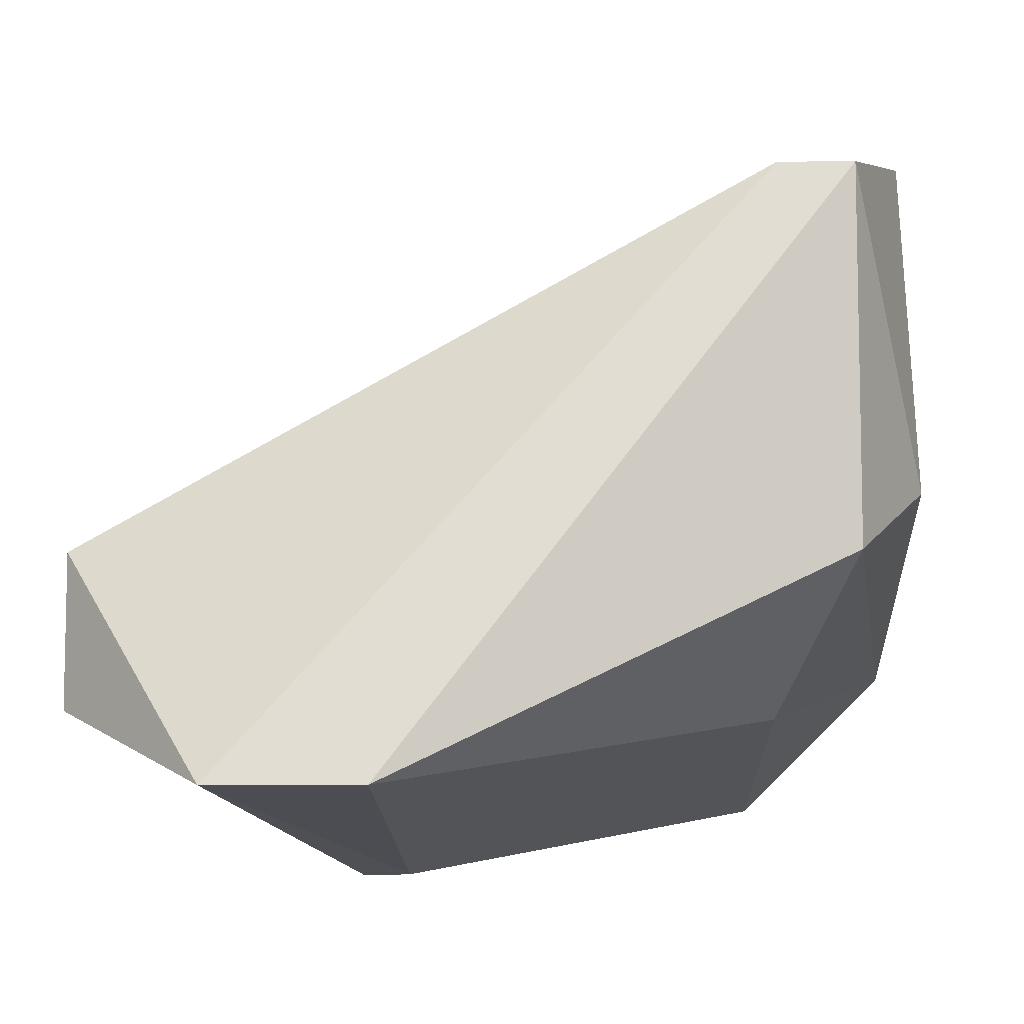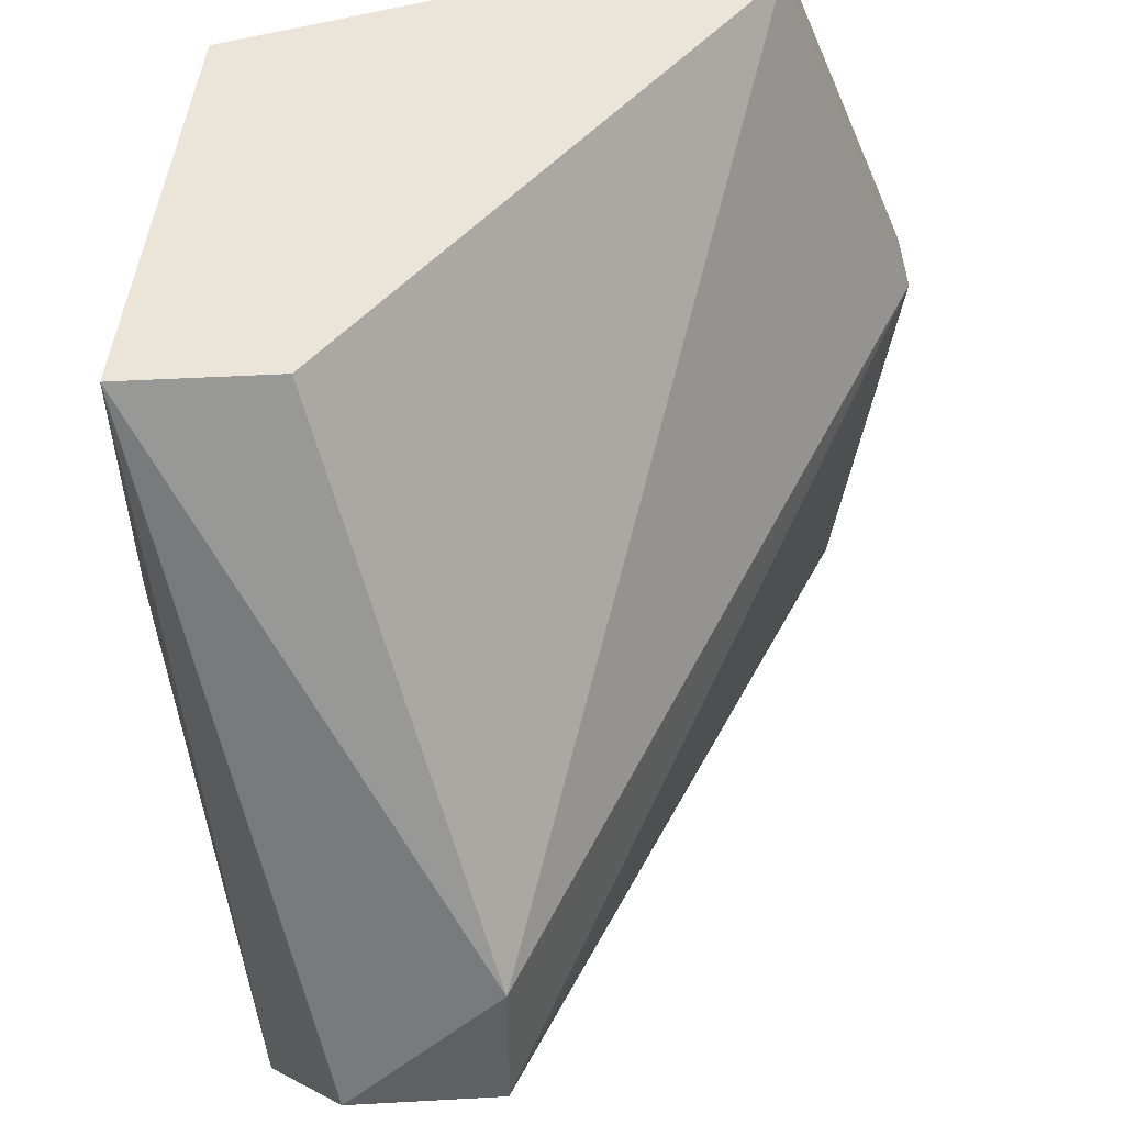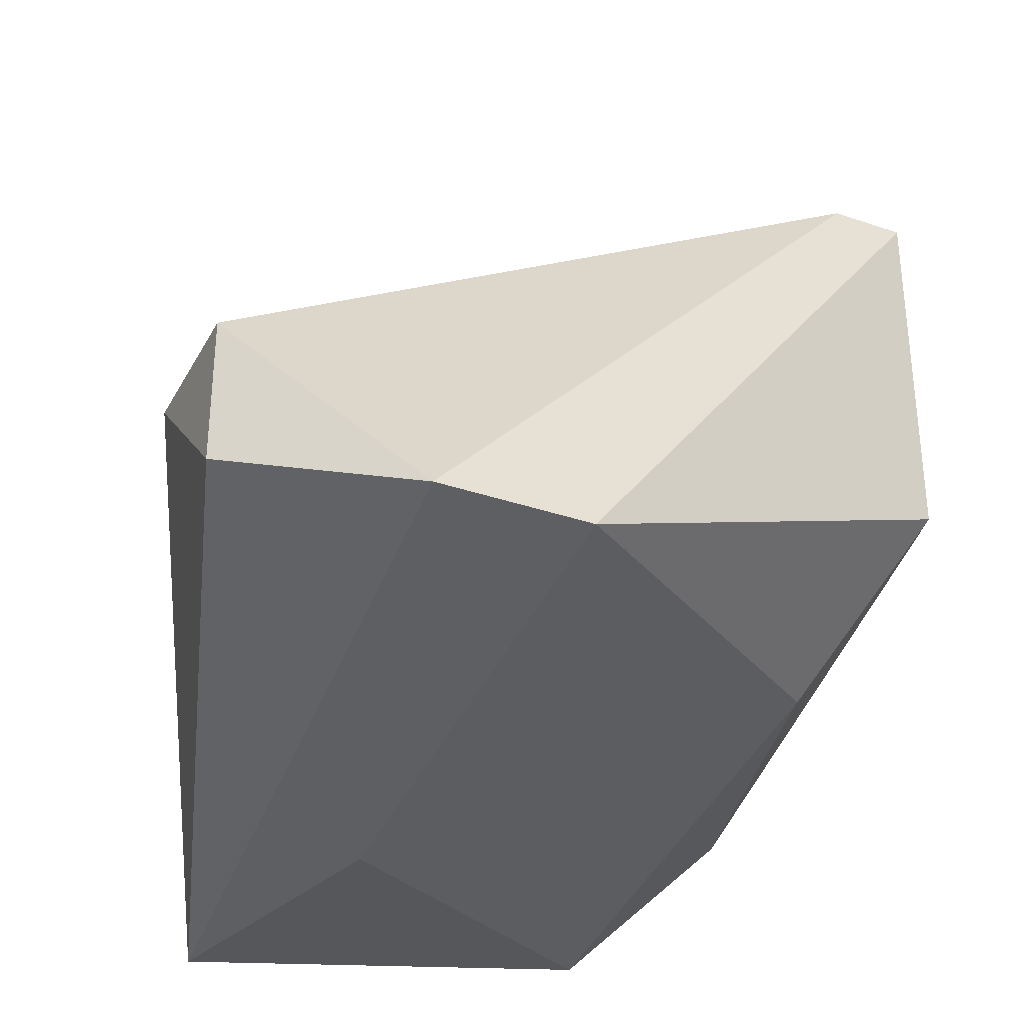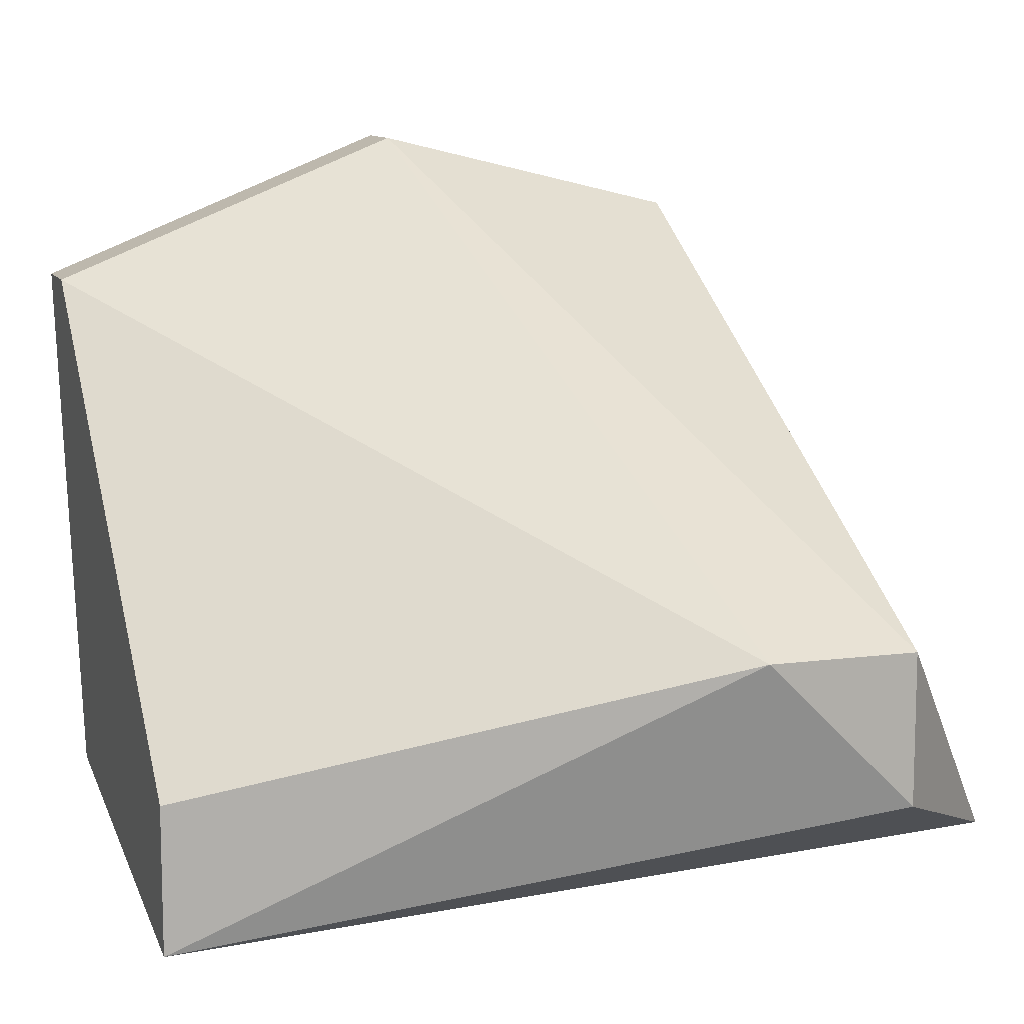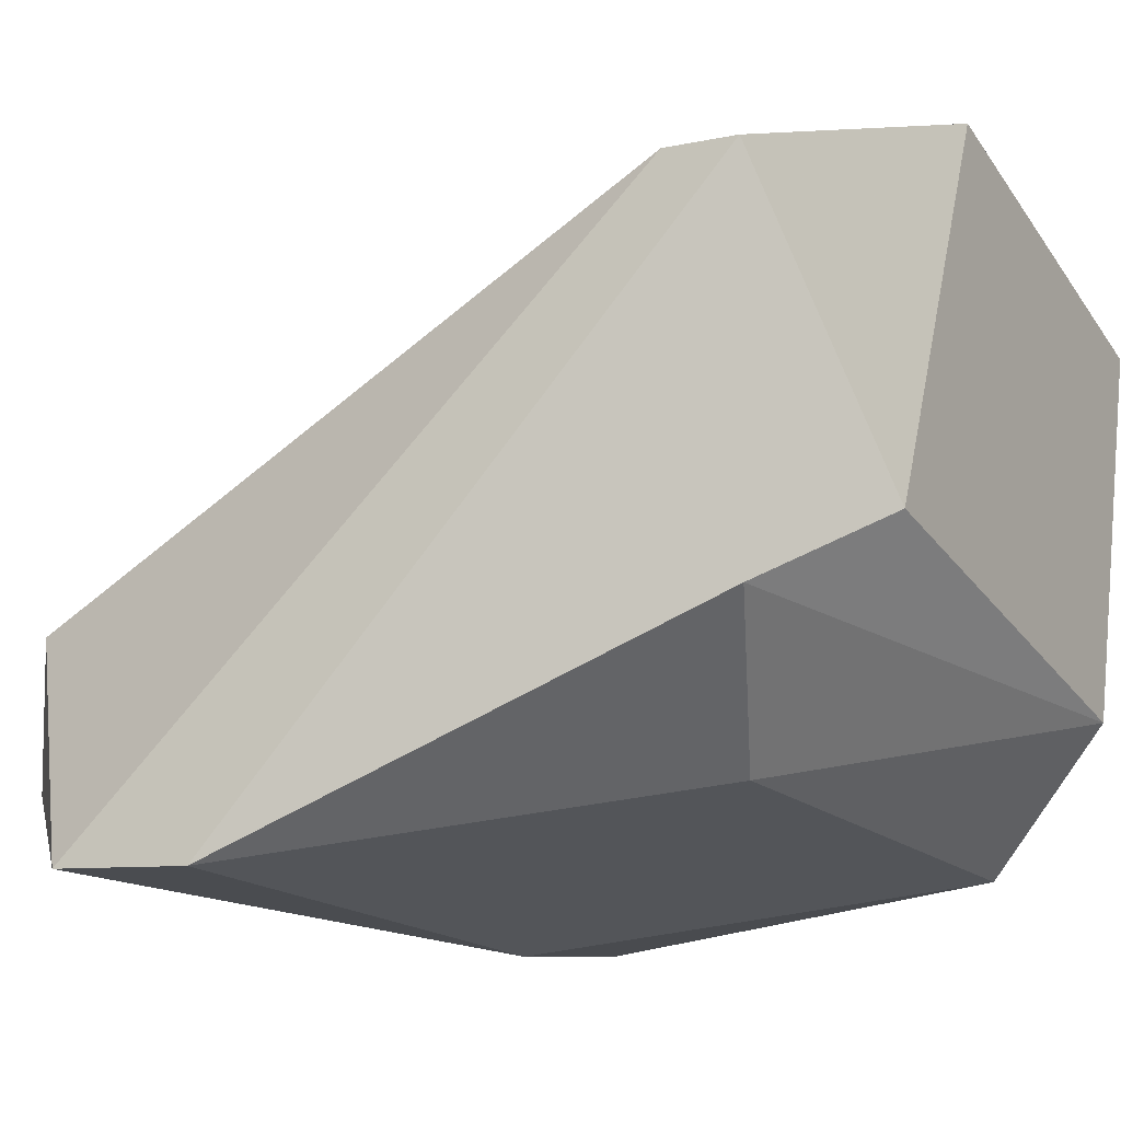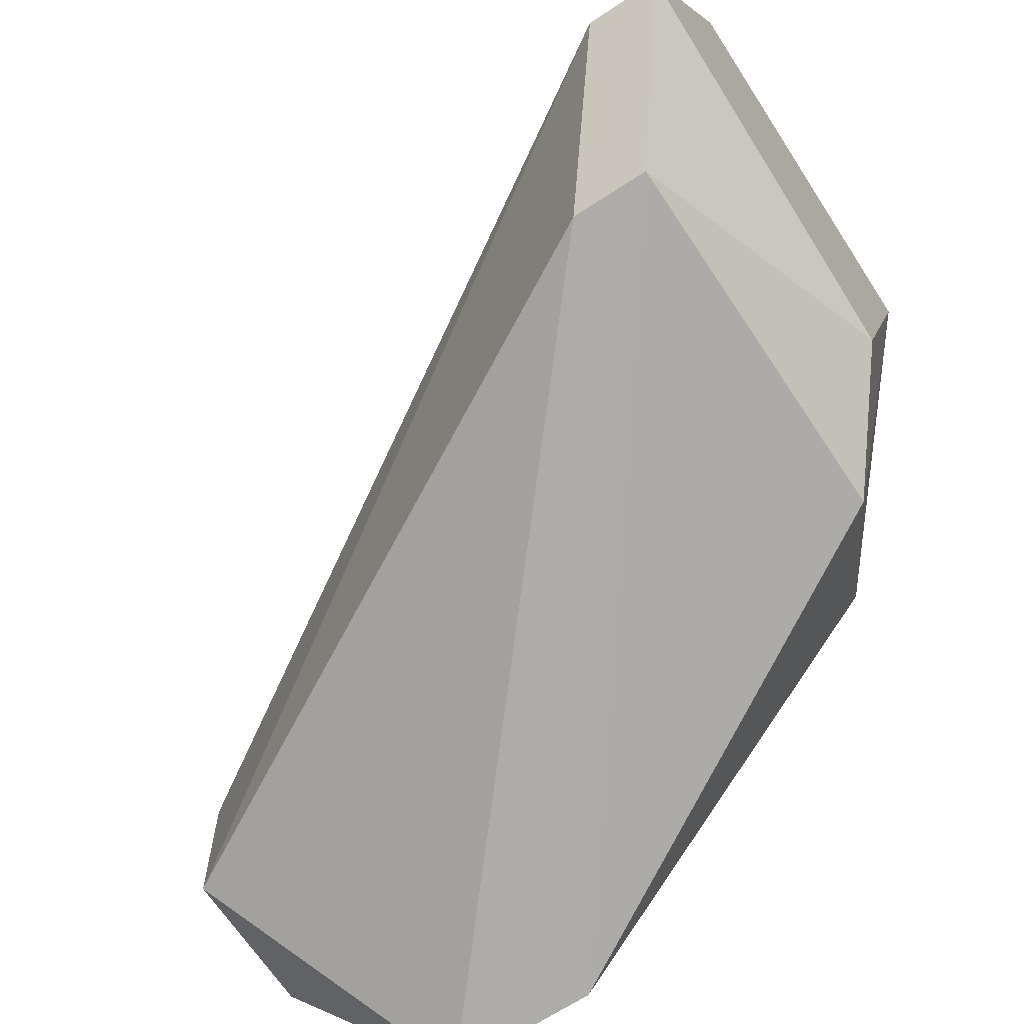
<metadata>
{"format":"obj","ext":"obj","renderer":"f3d","projection":"perspective","resolution":1024,"background":"white","views":[{"elev":-8.3,"azim":-178.2,"up":"+Y"},{"elev":45.1,"azim":86.3,"up":"+Z"},{"elev":-34.3,"azim":155.2,"up":"+Y"},{"elev":10.7,"azim":71.7,"up":"+Y"},{"elev":-8.1,"azim":-148.2,"up":"+Y"},{"elev":-66.7,"azim":-146.6,"up":"+Z"}]}
</metadata>
<code>
v -0.003353 -0.01537 0.01452
v -0.003353 -0.01801 0.01452
v -0.003353 -0.01484 0.01663
v -0.003353 -0.0159 0.01927
v -0.000185 -0.02012 0.01716
v -0.000185 -0.0196 0.01346
v 0.001927 -0.01801 0.01452
v 0.001927 -0.01801 0.01558
v 0.001927 -0.01907 0.01452
v 0.00087 -0.0196 0.01346
v -0.002824 -0.01537 0.01452
v -0.002824 -0.0196 0.01927
v -0.002824 -0.01907 0.01558
v -0.003881 -0.01854 0.01874
v -0.003881 -0.01748 0.01558
v -0.003881 -0.01484 0.01663
v -0.003881 -0.0159 0.01927
v 0.000343 -0.02012 0.01927
v 0.000343 -0.01907 0.01927
f 1 6 2
f 1 2 15
f 1 3 11
f 1 16 3
f 6 1 10
f 10 1 11
f 16 1 15
f 2 6 13
f 14 2 13
f 2 14 15
f 4 8 3
f 16 4 3
f 8 7 3
f 3 7 11
f 8 4 19
f 12 4 17
f 18 4 12
f 4 16 17
f 4 18 19
f 5 6 10
f 6 5 12
f 18 5 10
f 5 18 12
f 6 12 13
f 8 9 7
f 7 9 10
f 7 10 11
f 8 18 9
f 18 8 19
f 9 18 10
f 12 14 13
f 14 12 17
f 14 16 15
f 16 14 17

</code>
